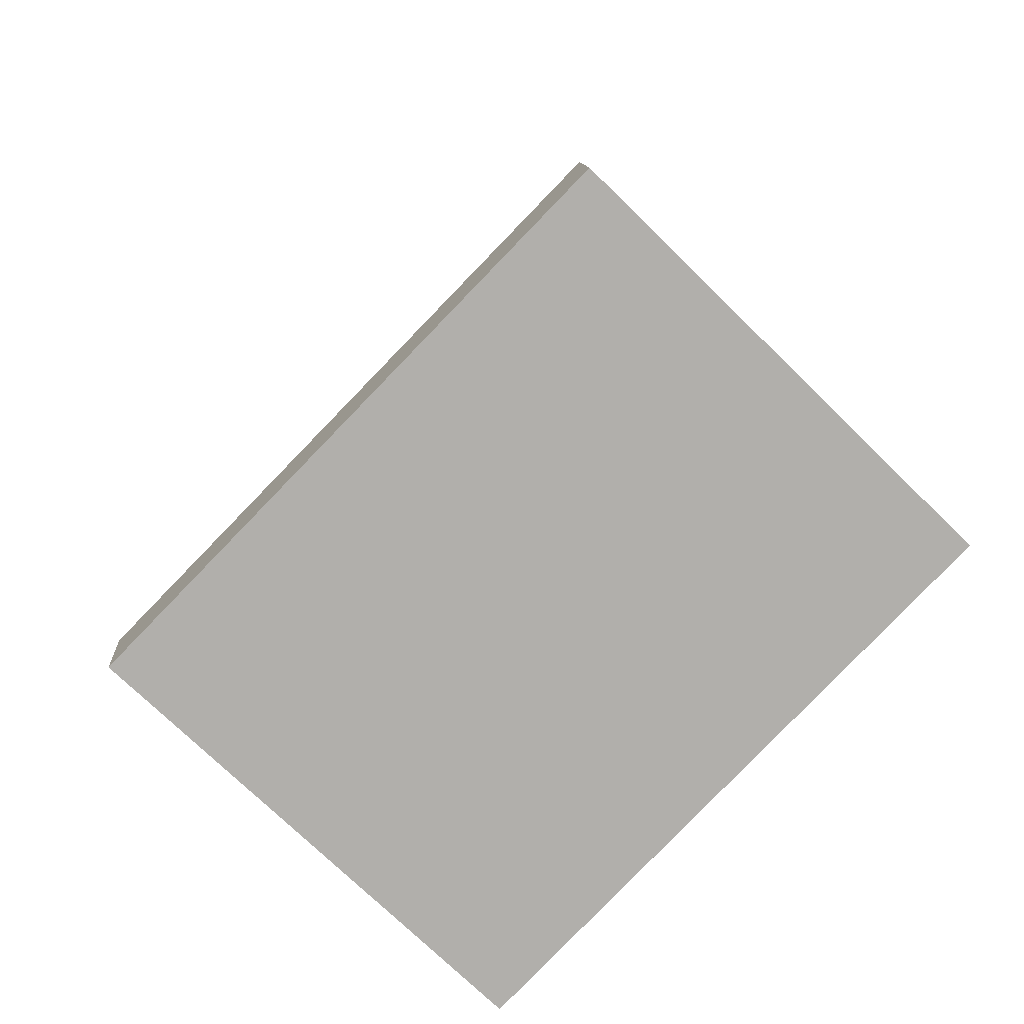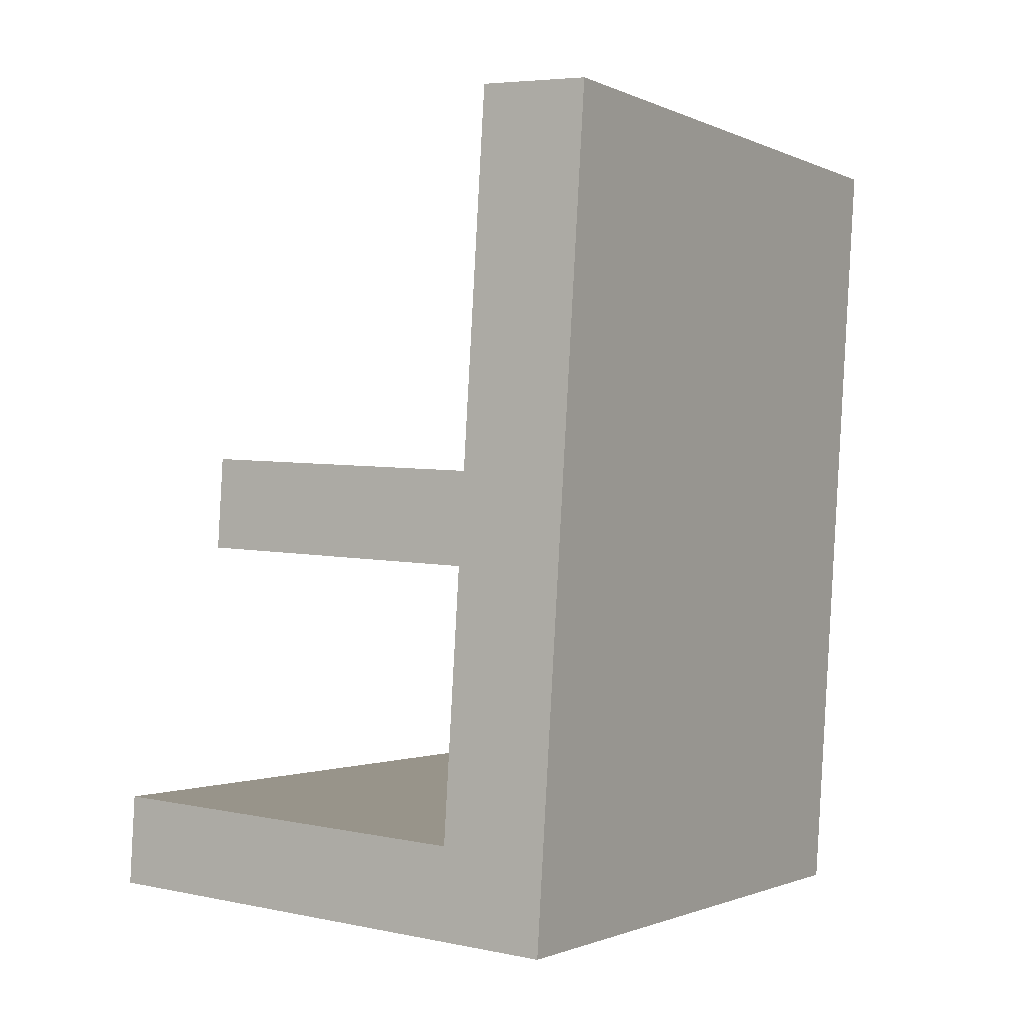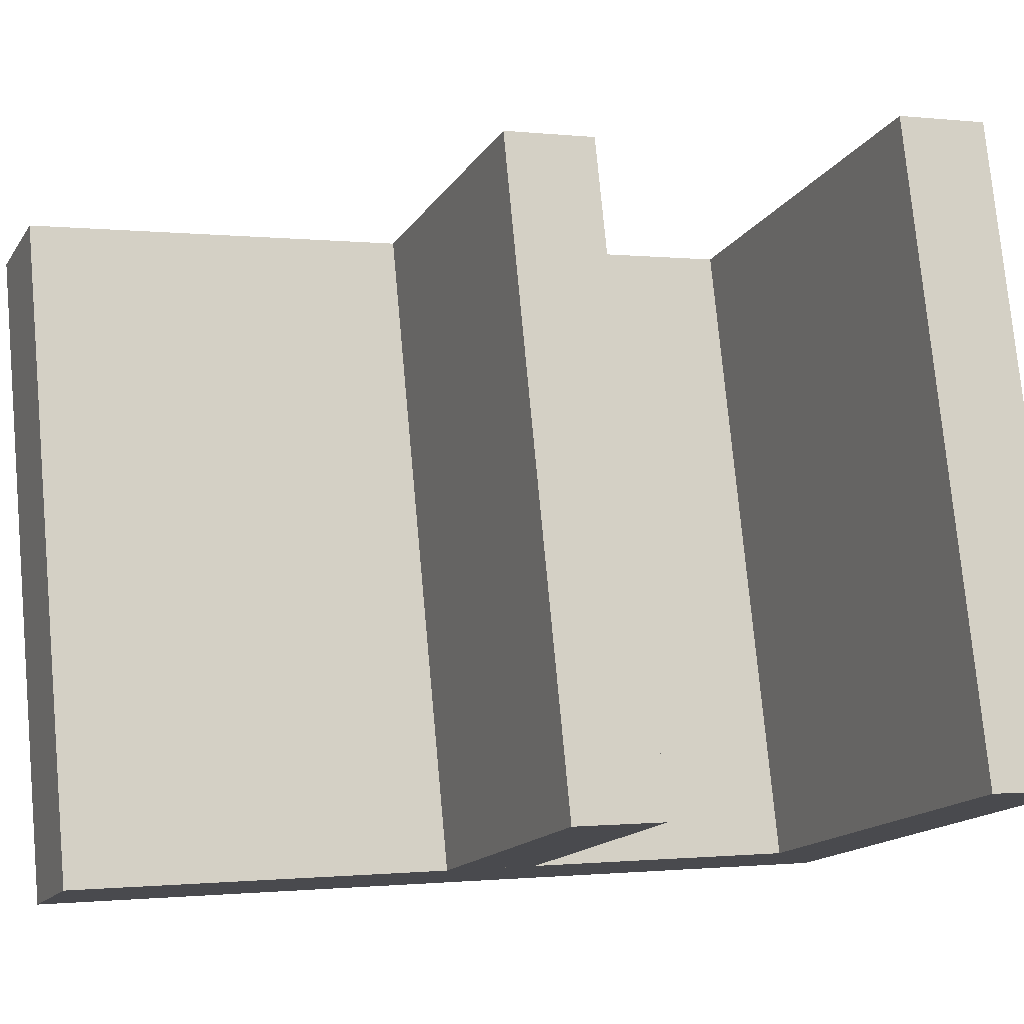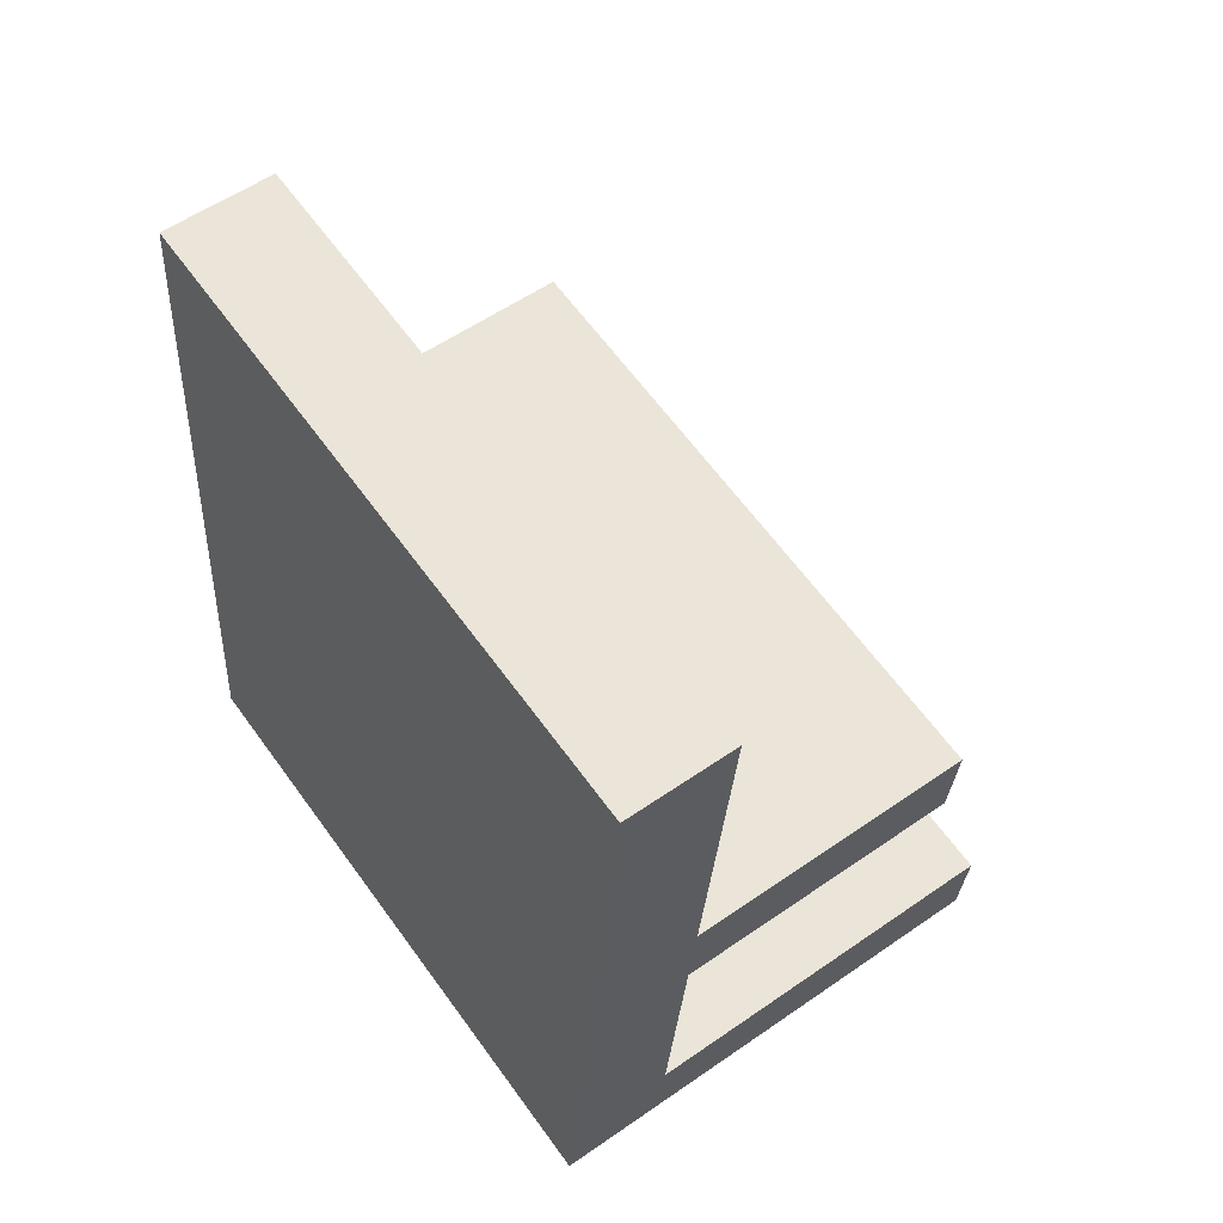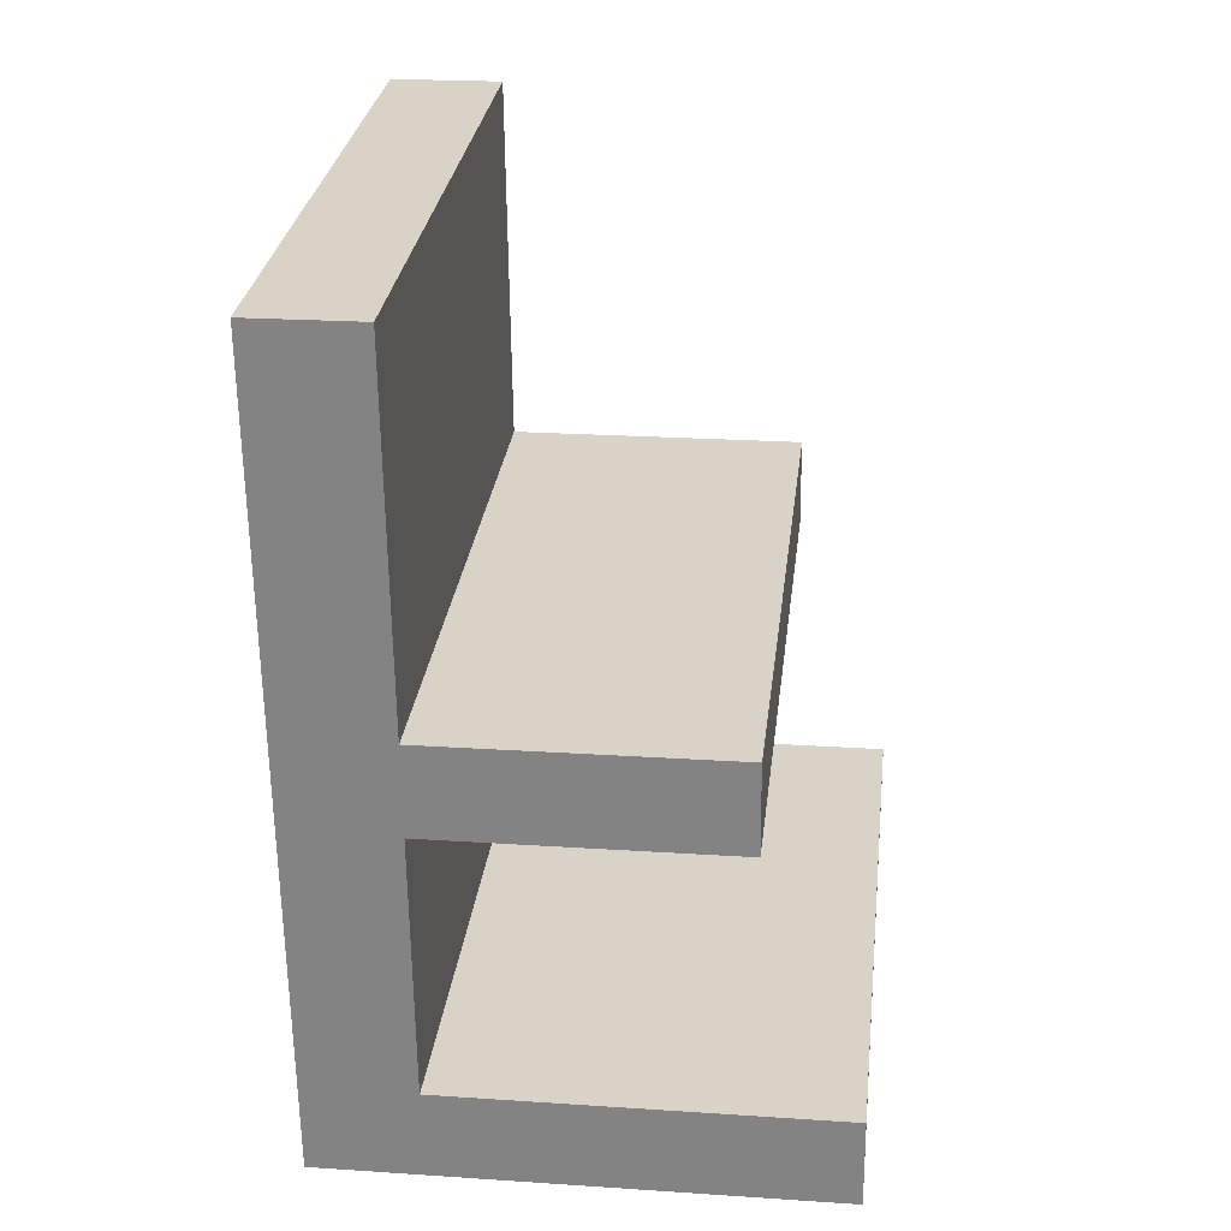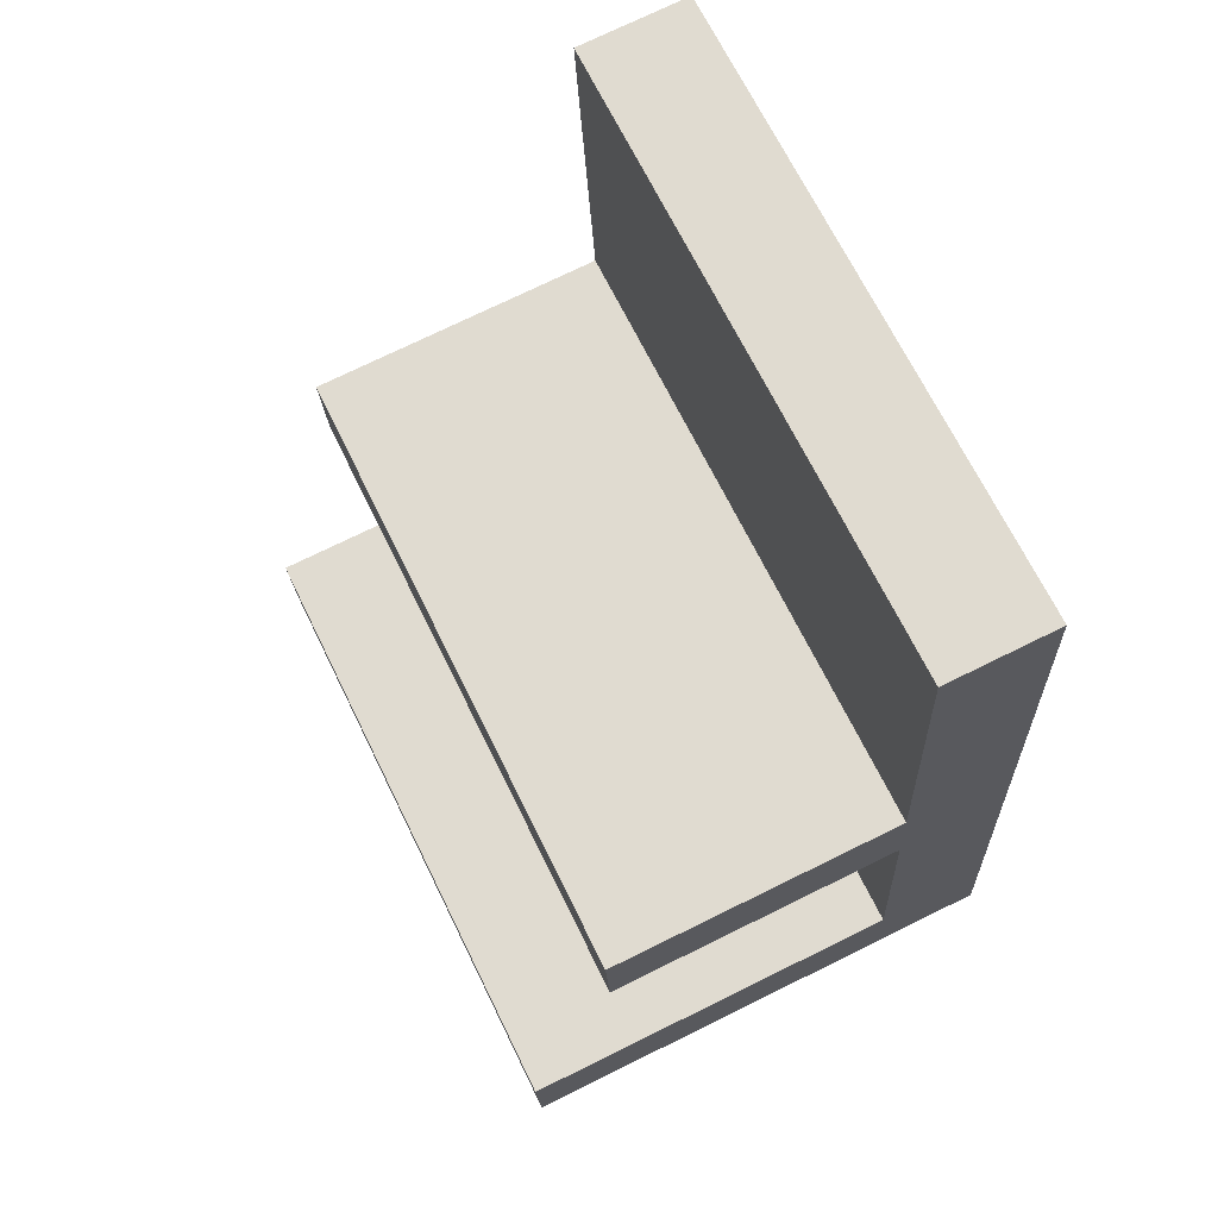
<metadata>
{"format":"obj","ext":"obj","renderer":"f3d","projection":"perspective","resolution":1024,"background":"white","views":[{"elev":-73.6,"azim":135.6,"up":"+Z"},{"elev":5.5,"azim":-147.8,"up":"+Z"},{"elev":-15.7,"azim":67.8,"up":"+Y"},{"elev":56.1,"azim":-36.1,"up":"+Z"},{"elev":22.3,"azim":6.6,"up":"+Z"},{"elev":74.4,"azim":153.9,"up":"+Z"}]}
</metadata>
<code>
o #ID3182
v 0.1736 0.05731 -0.2043
v 0.1759 0.05713 -0.2025
v 0.1736 0.05567 -0.1879
v 0.1838 0.05731 -0.2043
v 0.1838 0.05713 -0.2025
v 0.1818 0.05659 -0.1971
v 0.1759 0.05641 -0.1953
v 0.1759 0.05659 -0.1971
v 0.1818 0.05641 -0.1953
v 0.1759 0.05567 -0.1879
v 0.1838 0.06976 -0.2012
v 0.1759 0.05713 -0.2025
v 0.1838 0.05713 -0.2025
v 0.1759 0.06976 -0.2012
v 0.1759 0.05713 -0.2025
v 0.1759 0.06923 -0.1959
v 0.1759 0.05659 -0.1971
v 0.1759 0.06976 -0.2012
v 0.1759 0.06923 -0.1959
v 0.1818 0.05659 -0.1971
v 0.1759 0.05659 -0.1971
v 0.1818 0.06923 -0.1959
v 0.1818 0.05659 -0.1971
v 0.1818 0.06905 -0.194
v 0.1818 0.05641 -0.1953
v 0.1818 0.06923 -0.1959
v 0.1818 0.06905 -0.194
v 0.1759 0.05641 -0.1953
v 0.1818 0.05641 -0.1953
v 0.1759 0.06905 -0.194
v 0.1759 0.05641 -0.1953
v 0.1759 0.06831 -0.1867
v 0.1759 0.05567 -0.1879
v 0.1759 0.06905 -0.194
v 0.1759 0.06831 -0.1867
v 0.1736 0.05567 -0.1879
v 0.1759 0.05567 -0.1879
v 0.1736 0.06831 -0.1867
v 0.1736 0.06995 -0.203
v 0.1736 0.05567 -0.1879
v 0.1736 0.06831 -0.1867
v 0.1736 0.05731 -0.2043
v 0.1736 0.06995 -0.203
v 0.1838 0.05731 -0.2043
v 0.1736 0.05731 -0.2043
v 0.1838 0.06995 -0.203
v 0.1838 0.05731 -0.2043
v 0.1838 0.06976 -0.2012
v 0.1838 0.05713 -0.2025
v 0.1838 0.06995 -0.203
v 0.1818 0.06905 -0.194
v 0.1759 0.06923 -0.1959
v 0.1759 0.06905 -0.194
v 0.1818 0.06923 -0.1959
v 0.1759 0.06831 -0.1867
v 0.1736 0.06995 -0.203
v 0.1736 0.06831 -0.1867
v 0.1759 0.06976 -0.2012
v 0.1838 0.06995 -0.203
v 0.1838 0.06976 -0.2012
f 1 2 3
f 3 2 1
f 2 1 4
f 4 1 2
f 2 4 5
f 5 4 2
f 6 7 8
f 8 7 6
f 7 6 9
f 9 6 7
f 2 10 3
f 3 10 2
f 10 2 8
f 8 2 10
f 10 8 7
f 7 8 10
f 11 12 13
f 13 12 11
f 12 11 14
f 14 11 12
f 15 16 17
f 17 16 15
f 16 15 18
f 18 15 16
f 19 20 21
f 21 20 19
f 20 19 22
f 22 19 20
f 23 24 25
f 25 24 23
f 24 23 26
f 26 23 24
f 27 28 29
f 29 28 27
f 28 27 30
f 30 27 28
f 31 32 33
f 33 32 31
f 32 31 34
f 34 31 32
f 35 36 37
f 37 36 35
f 36 35 38
f 38 35 36
f 39 40 41
f 41 40 39
f 40 39 42
f 42 39 40
f 43 44 45
f 45 44 43
f 44 43 46
f 46 43 44
f 47 48 49
f 49 48 47
f 48 47 50
f 50 47 48
f 51 52 53
f 53 52 51
f 52 51 54
f 54 51 52
f 55 56 57
f 57 56 55
f 56 55 58
f 58 55 56
f 56 58 59
f 59 58 56
f 58 55 53
f 53 55 58
f 58 53 52
f 52 53 58
f 59 58 60
f 60 58 59

</code>
